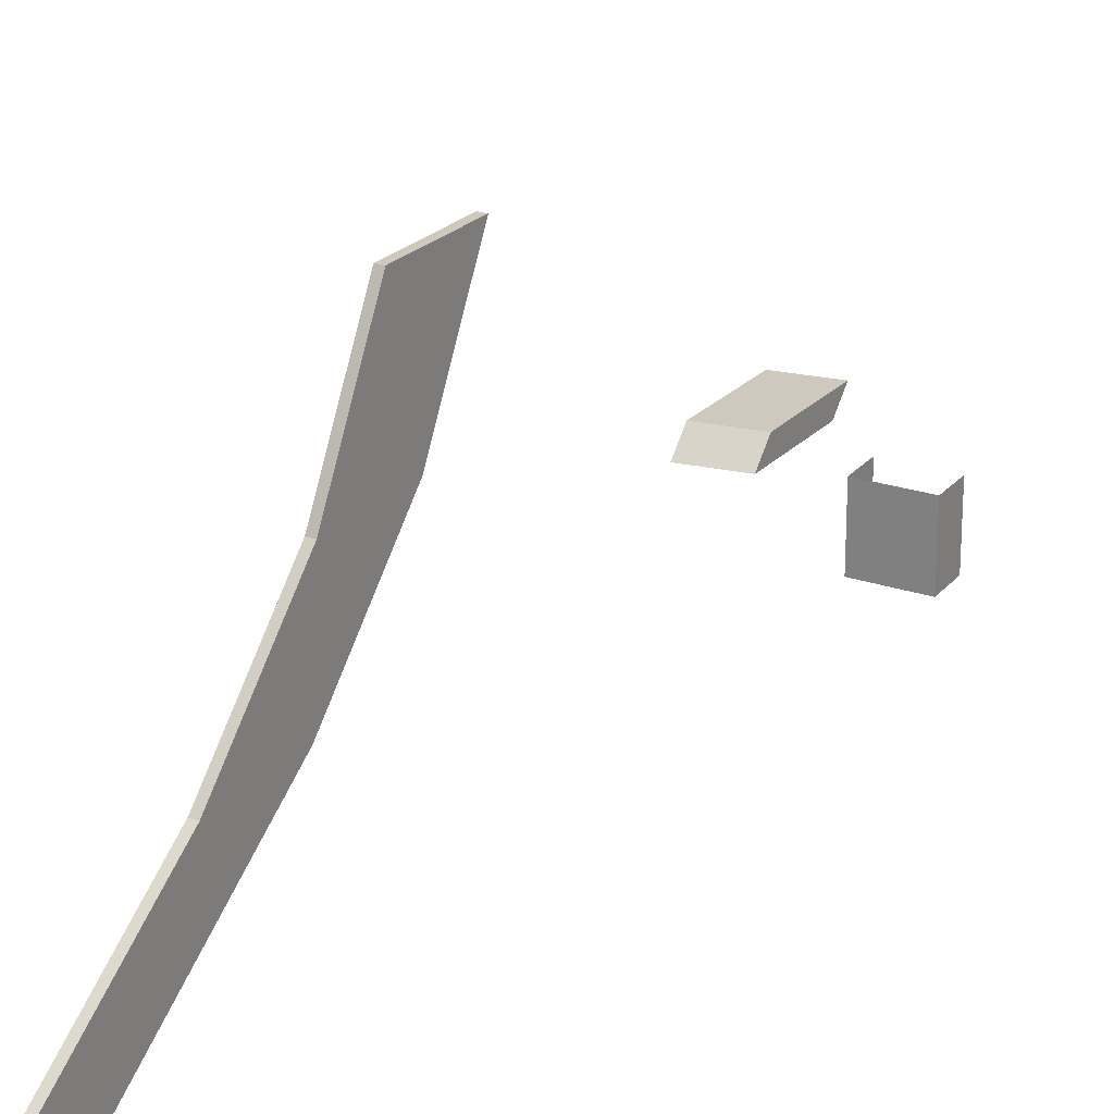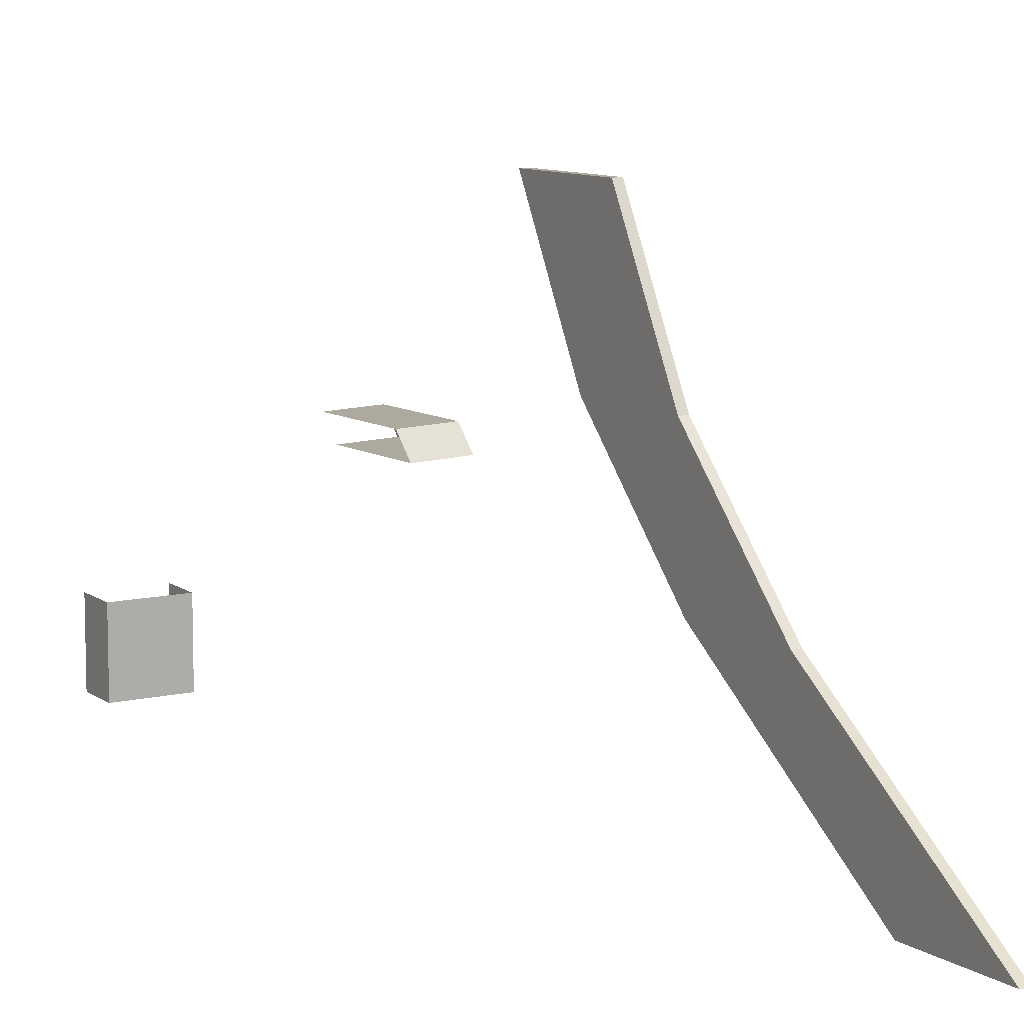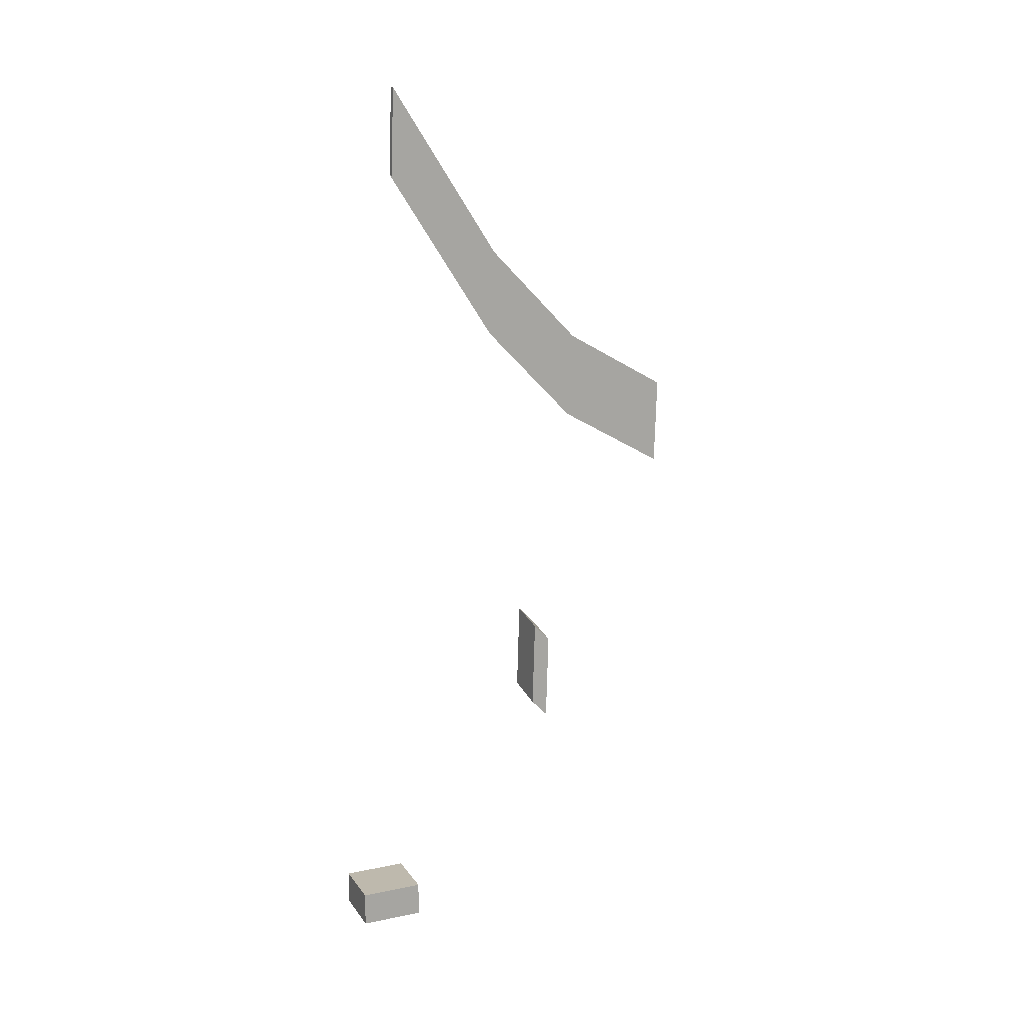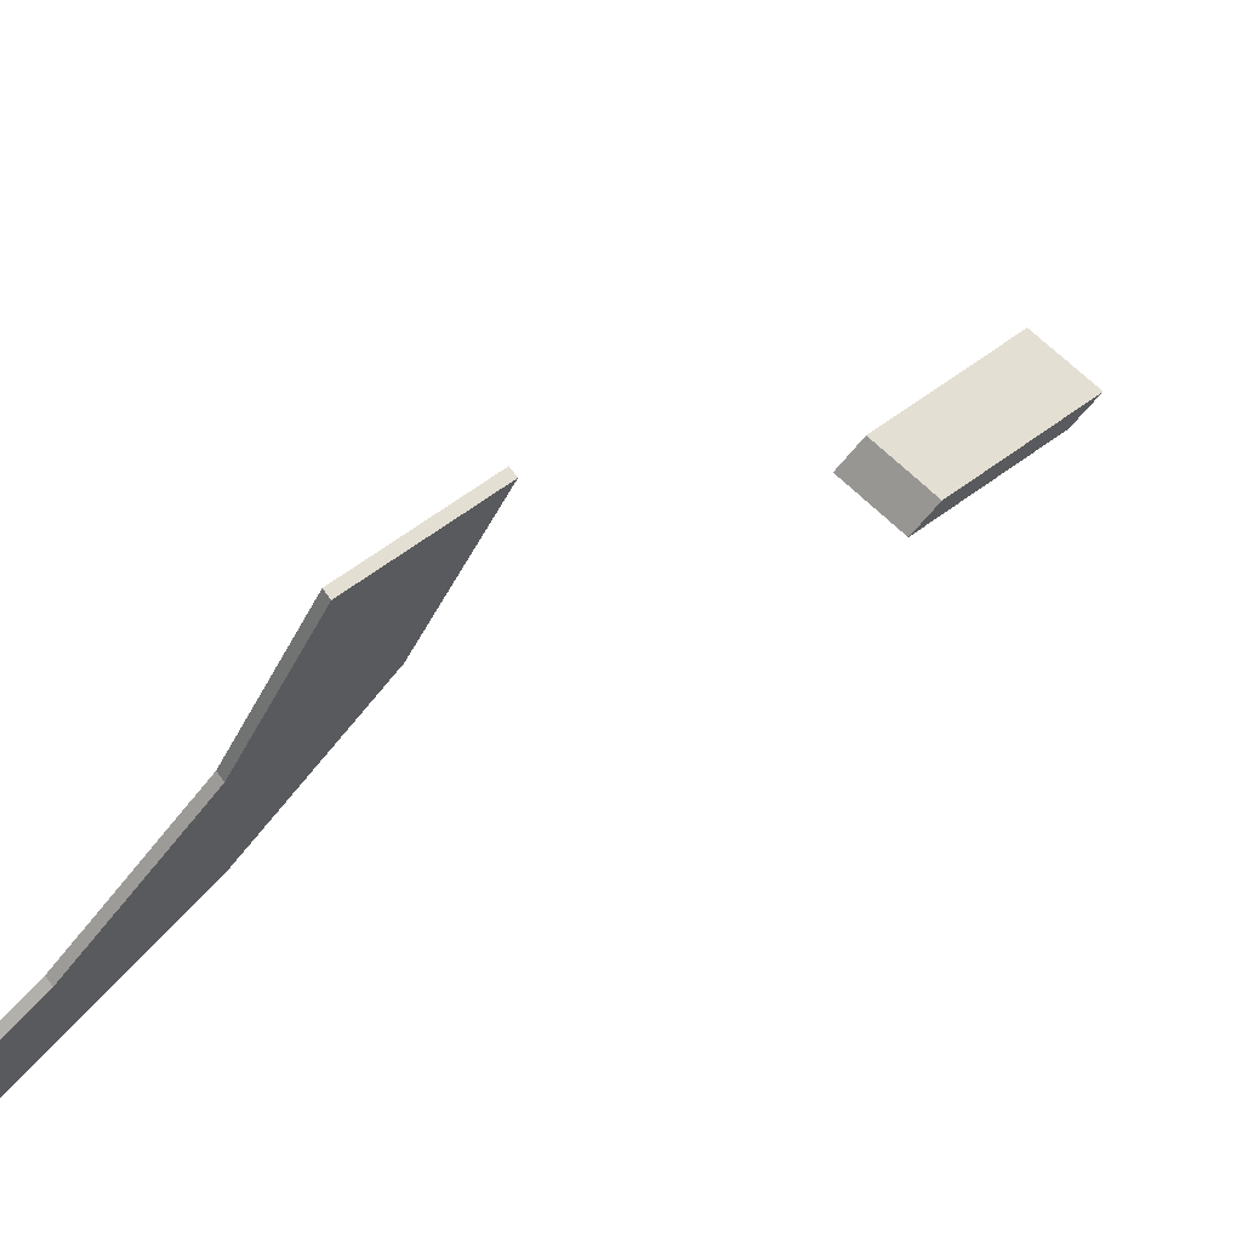
<metadata>
{"format":"obj","ext":"obj","renderer":"f3d","projection":"perspective","resolution":1024,"background":"white","views":[{"elev":23.9,"azim":29.4,"up":"+Y"},{"elev":10.7,"azim":-30.0,"up":"+Y"},{"elev":15.2,"azim":66.5,"up":"+Z"},{"elev":68.1,"azim":53.6,"up":"+Y"}]}
</metadata>
<code>
g Box1542
v -1.385 -1.844 0.8387
v -1.385 1.214 0.8387
v 1.385 1.214 0.8387
v 1.385 -1.844 0.8387
v -1.385 -1.844 -0.8387
v -1.385 -1.844 0.8387
v 1.385 -1.844 0.8387
v 1.385 -1.844 -0.8387
v 1.385 -1.844 -0.8387
v 1.385 -1.844 0.8387
v 1.385 1.214 0.8387
v 1.385 1.214 -0.8387
v -1.385 1.214 -0.8387
v -1.385 1.214 0.8387
v -1.385 -1.844 0.8387
v -1.385 -1.844 -0.8387
v 0.1355 15.93 27.24
v 0.1355 10.81 30.13
v -0.1607 10.81 30.13
v -0.1607 15.93 27.24
v 0.1355 15.93 27.24
v -0.1607 15.93 27.24
v -0.1607 15.8 23
v 0.1355 15.8 23
v -0.1607 15.93 27.24
v -0.1607 10.81 30.13
v -0.1607 10.68 25.89
v -0.1607 15.8 23
v -0.1607 6.195 30.51
v -0.1607 6.323 34.74
v -0.1607 0.8645 38.74
v -0.1607 0.9926 42.98
v -0.1607 0.9926 42.98
v 0.1355 0.9926 42.98
v 0.1355 0.8645 38.74
v -0.1607 0.8645 38.74
v 0.1355 10.81 30.13
v 0.1355 15.93 27.24
v 0.1355 15.8 23
v 0.1355 10.68 25.89
v 0.1355 6.323 34.74
v 0.1355 6.195 30.51
v 0.1355 0.9926 42.98
v 0.1355 0.8645 38.74
v 0.1355 10.81 30.13
v 0.1355 6.323 34.74
v -0.1607 6.323 34.74
v -0.1607 10.81 30.13
v 0.1355 6.323 34.74
v 0.1355 0.9926 42.98
v -0.1607 0.9926 42.98
v -0.1607 6.323 34.74
v 2.902 7.434 15.3
v 0.8251 7.445 15.67
v 0.8251 8.236 14.85
v 2.902 8.225 14.49
v 2.902 8.225 14.49
v 0.8251 8.236 14.85
v 0.8251 8.108 10.61
v 2.902 8.097 10.25
v 0.8251 7.445 15.67
v 2.902 7.434 15.3
v 2.902 7.306 11.06
v 0.8251 7.317 11.43
v 2.902 7.434 15.3
v 2.902 8.225 14.49
v 2.902 8.097 10.25
v 2.902 7.306 11.06
g Box1542_0
f 3 2 1
f 4 3 1
f 7 6 5
f 8 7 5
f 11 10 9
f 12 11 9
f 15 14 13
f 16 15 13
f 19 18 17
f 20 19 17
f 23 22 21
f 24 23 21
f 27 26 25
f 28 27 25
f 27 29 26
f 29 30 26
f 29 31 30
f 31 32 30
f 35 34 33
f 36 35 33
f 39 38 37
f 40 39 37
f 37 41 40
f 41 42 40
f 41 43 42
f 43 44 42
f 47 46 45
f 48 47 45
f 51 50 49
f 52 51 49
f 55 54 53
f 56 55 53
f 59 58 57
f 60 59 57
f 63 62 61
f 64 63 61
f 67 66 65
f 68 67 65

</code>
